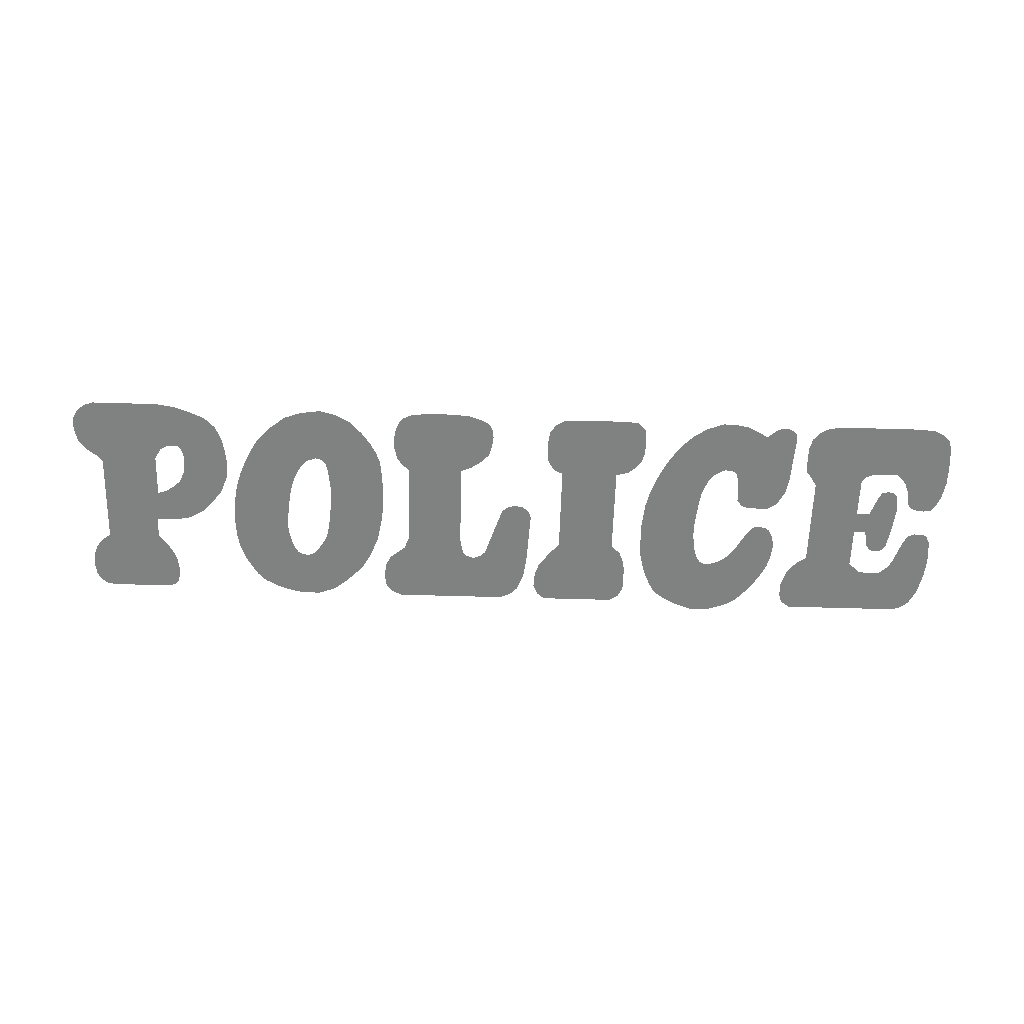
<metadata>
{"format":"obj","ext":"obj","renderer":"f3d","projection":"perspective","resolution":1024,"background":"white","views":[{"elev":-60.3,"azim":-1.7,"up":"+Z"}]}
</metadata>
<code>
v -3.65 0.275 -2
v -3.725 0.3 -2
v -3.825 0.4125 -2
v -3.825 0.5875 -2
v -3.65 0.275 -2
v -3.825 0.5875 -2
v -3.8 0.6625 -2
v -3.7 0.7625 -2
v -3.112 0.275 -2
v -3.65 0.275 -2
v -3.7 0.7625 -2
v -3.663 0.7875 -2
v -2.812 0.35 -2
v -3.112 0.275 -2
v -3.612 0.85 -2
v -3.038 0.675 -2
v -3.15 1.15 -2
v -3.15 0.8 -2
v -3.612 0.85 -2
v -3.612 1.587 -2
v -3.15 1.15 -2
v -3.612 1.587 -2
v -3.175 1.413 -2
v -3.15 1.15 -2
v -3.175 1.413 -2
v -3 1.413 -2
v -3.075 1.125 -2
v -2.75 1.312 -2
v -3 1.075 -2
v -3 1.413 -2
v -2.875 1.387 -2
v -2.913 0.9375 -2
v -2.75 1.312 -2
v -2.663 1.212 -2
v -2.9 0.85 -2
v -2.525 0.85 -2
v -2.9 0.85 -2
v -2.663 1.212 -2
v -2.587 1.113 -2
v -2.925 0.7 -2
v -2.525 0.85 -2
v -2.538 0.725 -2
v -2.95 0.675 -2
v -2.7 0.4 -2
v -2.95 0.675 -2
v -2.538 0.725 -2
v -2.562 0.6 -2
v -3.038 0.675 -2
v -2.95 0.675 -2
v -2.7 0.4 -2
v -2.812 0.35 -2
v -3.612 1.587 -2
v -3.688 1.65 -2
v -3.763 1.788 -2
v -3.763 2 -2
v -3.612 1.587 -2
v -3.763 2 -2
v -3.725 2.062 -2
v -3.6 2.112 -2
v -3.612 1.587 -2
v -3.6 2.112 -2
v -3.15 2.112 -2
v -3.175 1.587 -2
v -3.175 1.413 -2
v -3.612 1.587 -2
v -3.175 1.587 -2
v -3.05 1.762 -2
v -3.175 1.587 -2
v -3.15 2.112 -2
v -3.038 2.075 -2
v -3.025 1.825 -2
v -3.05 1.762 -2
v -3.038 2.075 -2
v -3.013 1.913 -2
v -1.75 0.7625 -2
v -1.7 0.3 -2
v -1.875 0.325 -2
v -2.013 0.375 -2
v -1.825 0.7875 -2
v -1.75 0.7625 -2
v -2.013 0.375 -2
v -2.138 0.475 -2
v -1.875 0.8375 -2
v -1.825 0.7875 -2
v -2.138 0.475 -2
v -2.212 0.55 -2
v -2.312 0.7 -2
v -2.362 0.8 -2
v -1.95 0.9875 -2
v -2.263 0.6125 -2
v -2 1.55 -2
v -2.475 1.55 -2
v -2.45 1.675 -2
v -1.975 1.637 -2
v -2.3 1.962 -2
v -2.237 2.025 -2
v -1.9 1.738 -2
v -1.925 1.725 -2
v -1.8 1.738 -2
v -1.9 2.15 -2
v -1.75 2.15 -2
v -1.762 1.7 -2
v -1.762 1.7 -2
v -1.75 2.15 -2
v -1.613 2.1 -2
v -1.725 1.65 -2
v -0.75 0.3 -2
v -0.9875 0.35 -2
v -1.05 0.4625 -2
v -1.062 0.5375 -2
v -0.55 0.3 -2
v -0.75 0.3 -2
v -1.062 0.5375 -2
v -0.3 0.35 -2
v -0.3 0.35 -2
v -1.062 0.5375 -2
v -1 0.8 -2
v -0.2125 0.4375 -2
v -0.2125 0.4375 -2
v -1 0.8 -2
v -0.9375 0.85 -2
v -0.2125 0.6 -2
v -0.3125 0.7625 -2
v -0.2125 0.6 -2
v -0.9375 0.85 -2
v -0.475 0.85 -2
v -0.475 0.85 -2
v -0.9375 0.85 -2
v -0.9375 1.55 -2
v -0.475 1.55 -2
v -0.475 1.55 -2
v -0.9375 1.55 -2
v -0.975 1.65 -2
v -0.45 1.675 -2
v -0.45 1.675 -2
v -0.975 1.65 -2
v -1.025 1.688 -2
v -0.425 1.712 -2
v -1.137 1.825 -2
v -0.35 1.738 -2
v -1.025 1.688 -2
v -1.1 1.75 -2
v -0.35 1.738 -2
v -1.137 2.05 -2
v -1 2.15 -2
v 0.125 1.75 -2
v 0.125 1.75 -2
v -1 2.15 -2
v -0.1 2.15 -2
v 0.05 2.05 -2
v -0.25 1.675 -2
v 0.125 1.75 -2
v 0.15 1.3 -2
v -0.125 1.3 -2
v -0.05 1.2 -2
v -0.125 1.3 -2
v 0.15 1.3 -2
v 0.075 1.2 -2
v 0.5 0.325 -2
v 0.3375 0.375 -2
v 0.275 0.55 -2
v 0.275 0.7 -2
v 0.5 0.325 -2
v 0.275 0.7 -2
v 0.3 0.7625 -2
v 0.4125 0.85 -2
v 0.95 0.325 -2
v 0.5 0.325 -2
v 0.4125 0.85 -2
v 1.05 0.3375 -2
v 1.125 0.475 -2
v 1.05 0.3375 -2
v 0.4125 0.85 -2
v 1.125 0.625 -2
v 1.05 0.775 -2
v 1.125 0.625 -2
v 0.4125 0.85 -2
v 0.8875 0.85 -2
v 0.8875 0.85 -2
v 0.4125 0.85 -2
v 0.4125 1.575 -2
v 0.8875 1.575 -2
v 0.8875 1.575 -2
v 0.4125 1.575 -2
v 0.325 1.675 -2
v 1 1.738 -2
v 1.012 1.825 -2
v 1 1.738 -2
v 0.325 1.675 -2
v 0.2125 1.875 -2
v 1.012 2.025 -2
v 1.012 1.825 -2
v 0.2125 1.875 -2
v 0.2 1.95 -2
v 1.012 2.025 -2
v 0.2 1.95 -2
v 0.2 2.025 -2
v 0.9 2.15 -2
v 0.3 2.15 -2
v 0.9 2.15 -2
v 0.2 2.025 -2
v 0.2375 2.1 -2
v 1.887 0.325 -2
v 1.887 0.775 -2
v 1.938 0.8 -2
v 2.087 0.3875 -2
v 2.175 0.4375 -2
v 2.087 0.3875 -2
v 1.938 0.8 -2
v 1.962 0.875 -2
v 2.175 0.4375 -2
v 1.962 0.875 -2
v 2.438 0.45 -2
v 2.25 0.375 -2
v 2.25 0.375 -2
v 2.438 0.45 -2
v 2.4 0.375 -2
v 2.3 0.35 -2
v 2.35 0.35 -2
v 2.3 0.35 -2
v 2.4 0.375 -2
v 2.438 0.45 -2
v 1.962 0.875 -2
v 1.975 1.075 -2
v 2.413 0.85 -2
v 2.325 1.1 -2
v 2.413 0.85 -2
v 1.975 1.075 -2
v 2.25 1.15 -2
v 2.075 1.15 -2
v 2.25 1.15 -2
v 1.975 1.075 -2
v 2.013 1.125 -2
v 1.613 1.45 -2
v 1.137 1.387 -2
v 1.15 1.65 -2
v 1.637 1.6 -2
v 3.5 0.325 -2
v 2.8 0.325 -2
v 2.625 0.3875 -2
v 3.7 0.375 -2
v 3.763 0.425 -2
v 3.7 0.375 -2
v 2.625 0.3875 -2
v 2.55 0.5375 -2
v 3.763 0.425 -2
v 2.55 0.5375 -2
v 2.55 0.7 -2
v 3.8 0.7 -2
v 3.35 0.775 -2
v 3.8 0.7 -2
v 2.55 0.7 -2
v 3.125 0.7875 -2
v 3.8 0.85 -2
v 3.8 0.7 -2
v 3.35 0.775 -2
v 3.4 0.8125 -2
v 3.438 0.8625 -2
v 3.75 1.05 -2
v 3.8 0.85 -2
v 3.4 0.8125 -2
v 3.05 0.8625 -2
v 2.55 0.7 -2
v 2.6 0.825 -2
v 2.65 0.9 -2
v 3.05 1.175 -2
v 3.05 0.8625 -2
v 2.65 0.9 -2
v 2.65 1.65 -2
v 3.05 1.175 -2
v 2.65 1.65 -2
v 3.05 1.363 -2
v 3.05 1.175 -2
v 3.05 1.363 -2
v 3.15 1.363 -2
v 3.163 1.175 -2
v 3.163 1.175 -2
v 3.15 1.363 -2
v 3.375 1.363 -2
v 3.4 1.15 -2
v 3.163 1.175 -2
v 3.4 1.15 -2
v 3.388 1 -2
v 3.225 1 -2
v 3.25 0.9625 -2
v 3.225 1 -2
v 3.388 1 -2
v 3.3 0.95 -2
v 3.35 1.5 -2
v 3.375 1.363 -2
v 3.15 1.363 -2
v 3.175 1.5 -2
v 3.35 1.5 -2
v 3.175 1.5 -2
v 3.212 1.55 -2
v 3.312 1.55 -2
v 3.05 1.7 -2
v 3.05 1.363 -2
v 2.65 1.65 -2
v 2.525 1.75 -2
v 3.05 1.7 -2
v 2.525 1.75 -2
v 2.45 1.925 -2
v 3.15 1.788 -2
v 3.15 1.788 -2
v 2.45 1.925 -2
v 2.45 2.05 -2
v 2.55 2.175 -2
v 3.15 1.788 -2
v 2.55 2.175 -2
v 3.5 2.175 -2
v 3.325 1.788 -2
v 3.325 1.788 -2
v 3.5 2.175 -2
v 3.638 2.1 -2
v 3.737 1.8 -2
v 3.438 1.65 -2
v 3.737 1.8 -2
v 3.75 1.65 -2
v 3.5 1.462 -2
v 3.5 1.462 -2
v 3.75 1.65 -2
v 3.737 1.462 -2
v 3.538 1.4 -2
v 3.65 1.375 -2
v 3.538 1.4 -2
v 3.737 1.462 -2
v 3.7 1.387 -2
v -3.725 0.3 -2
v -3.788 0.35 -2
v -3.825 0.4125 -2
v -3.825 0.4125 -2
v -3.837 0.5 -2
v -3.825 0.5875 -2
v -3.8 0.6625 -2
v -3.75 0.725 -2
v -3.7 0.7625 -2
v -3.112 0.275 -2
v -3.663 0.7875 -2
v -3.638 0.8125 -2
v -3.112 0.275 -2
v -3.638 0.8125 -2
v -3.612 0.85 -2
v -3.688 1.65 -2
v -3.737 1.712 -2
v -3.763 1.788 -2
v -3.763 1.788 -2
v -3.775 1.9 -2
v -3.763 2 -2
v -3.725 2.062 -2
v -3.675 2.1 -2
v -3.6 2.112 -2
v -3.038 2.075 -2
v -3.15 2.112 -2
v -3.075 2.1 -2
v -3.013 1.913 -2
v -3.038 2.075 -2
v -3.013 2 -2
v -3.175 1.587 -2
v -3.05 1.762 -2
v -3.1 1.675 -2
v -2.525 0.85 -2
v -2.587 1.113 -2
v -2.538 0.975 -2
v -2.7 0.4 -2
v -2.562 0.6 -2
v -2.612 0.4875 -2
v -3.112 0.275 -2
v -2.812 0.35 -2
v -2.95 0.3 -2
v -3.1 0.7125 -2
v -3.612 0.85 -2
v -3.15 0.8 -2
v -3.038 0.675 -2
v -3.612 0.85 -2
v -3.1 0.7125 -2
v -2.925 0.7 -2
v -2.9 0.775 -2
v -2.525 0.85 -2
v -2.9 0.775 -2
v -2.9 0.85 -2
v -2.525 0.85 -2
v -2.913 0.9375 -2
v -2.95 1.025 -2
v -2.75 1.312 -2
v -2.95 1.025 -2
v -3 1.075 -2
v -2.75 1.312 -2
v -3 1.075 -2
v -3.075 1.125 -2
v -3 1.413 -2
v -1.913 0.9 -2
v -1.875 0.8375 -2
v -2.212 0.55 -2
v -2.263 0.6125 -2
v -2.263 0.6125 -2
v -1.95 0.9875 -2
v -1.913 0.9 -2
v -1.975 1.075 -2
v -1.95 0.9875 -2
v -2.362 0.8 -2
v -2.413 0.925 -2
v -1.988 1.15 -2
v -1.975 1.075 -2
v -2.413 0.925 -2
v -2.45 1.05 -2
v -2 1.25 -2
v -1.988 1.15 -2
v -2.45 1.05 -2
v -2.475 1.2 -2
v -2.013 1.387 -2
v -2 1.25 -2
v -2.475 1.2 -2
v -2.487 1.375 -2
v -2.013 1.475 -2
v -2.013 1.387 -2
v -2.487 1.375 -2
v -2.475 1.55 -2
v -2.013 1.475 -2
v -2.475 1.55 -2
v -2 1.55 -2
v -1.975 1.637 -2
v -2.45 1.675 -2
v -2.4 1.8 -2
v -1.95 1.688 -2
v -1.95 1.688 -2
v -2.4 1.8 -2
v -2.35 1.887 -2
v -1.925 1.725 -2
v -1.925 1.725 -2
v -2.35 1.887 -2
v -2.3 1.962 -2
v -1.9 1.738 -2
v -2.237 2.025 -2
v -2.125 2.087 -2
v -1.85 1.75 -2
v -1.85 1.75 -2
v -2.125 2.087 -2
v -2.013 2.125 -2
v -1.8 1.738 -2
v -1.8 1.738 -2
v -2.013 2.125 -2
v -1.9 2.15 -2
v -1.725 1.65 -2
v -1.613 2.1 -2
v -1.488 2 -2
v -1.688 1.587 -2
v -1.688 1.587 -2
v -1.488 2 -2
v -1.363 1.875 -2
v -1.663 1.525 -2
v -1.663 1.525 -2
v -1.363 1.875 -2
v -1.288 1.75 -2
v -1.65 1.45 -2
v -1.65 1.45 -2
v -1.288 1.75 -2
v -1.212 1.562 -2
v -1.637 1.35 -2
v -1.637 1.35 -2
v -1.212 1.562 -2
v -1.175 1.35 -2
v -1.625 1.188 -2
v -1.625 1.188 -2
v -1.175 1.35 -2
v -1.163 1.2 -2
v -1.625 1.062 -2
v -1.625 1.062 -2
v -1.163 1.2 -2
v -1.163 1.05 -2
v -1.637 0.95 -2
v -1.637 0.95 -2
v -1.163 1.05 -2
v -1.175 0.9 -2
v -1.65 0.8625 -2
v -1.65 0.8625 -2
v -1.175 0.9 -2
v -1.188 0.7875 -2
v -1.663 0.825 -2
v -1.663 0.825 -2
v -1.188 0.7875 -2
v -1.225 0.6875 -2
v -1.675 0.8 -2
v -1.675 0.8 -2
v -1.225 0.6875 -2
v -1.275 0.6 -2
v -1.7 0.775 -2
v -1.7 0.775 -2
v -1.275 0.6 -2
v -1.35 0.5 -2
v -1.45 0.4 -2
v -1.75 0.7625 -2
v -1.7 0.775 -2
v -1.45 0.4 -2
v -1.562 0.3375 -2
v -1.7 0.3 -2
v -1.75 0.7625 -2
v -1.562 0.3375 -2
v -0.75 0.3 -2
v -0.9 0.3125 -2
v -0.9875 0.35 -2
v -0.9875 0.35 -2
v -1.025 0.4 -2
v -1.05 0.4625 -2
v -1 0.8 -2
v -1.062 0.5375 -2
v -1.062 0.6375 -2
v -1.038 0.7375 -2
v -0.35 1.738 -2
v -1.137 1.825 -2
v -1.15 1.9 -2
v -1.15 1.975 -2
v -0.35 1.738 -2
v -1.15 1.975 -2
v -1.137 2.05 -2
v -1.137 2.05 -2
v -1.087 2.112 -2
v -1 2.15 -2
v 0.05 2.05 -2
v -0.1 2.15 -2
v -0.0125 2.112 -2
v 0.125 1.75 -2
v 0.05 2.05 -2
v 0.1 1.925 -2
v 0.075 1.2 -2
v 0.15 1.3 -2
v 0.125 1.238 -2
v 0.0125 1.188 -2
v -0.05 1.2 -2
v 0.075 1.2 -2
v -0.05 1.2 -2
v -0.1 1.238 -2
v -0.125 1.3 -2
v -0.25 1.675 -2
v -0.2875 1.712 -2
v 0.125 1.75 -2
v -0.2875 1.712 -2
v -0.35 1.738 -2
v 0.125 1.75 -2
v -1.025 1.688 -2
v -0.35 1.738 -2
v -0.425 1.712 -2
v -0.3125 0.7625 -2
v -0.475 0.85 -2
v -0.3875 0.8125 -2
v -0.2125 0.6 -2
v -0.3125 0.7625 -2
v -0.2375 0.6875 -2
v -0.2125 0.4375 -2
v -0.2125 0.6 -2
v -0.2 0.5125 -2
v -0.3 0.35 -2
v -0.2125 0.4375 -2
v -0.2375 0.3875 -2
v -0.55 0.3 -2
v -0.3 0.35 -2
v -0.4125 0.3125 -2
v 0.5 0.325 -2
v 0.4 0.3375 -2
v 0.3375 0.375 -2
v 0.3375 0.375 -2
v 0.2875 0.45 -2
v 0.275 0.55 -2
v 0.3 0.7625 -2
v 0.35 0.825 -2
v 0.4125 0.85 -2
v 0.325 1.675 -2
v 0.2375 1.8 -2
v 0.2125 1.875 -2
v 1.012 2.025 -2
v 0.9 2.15 -2
v 0.975 2.1 -2
v 0.8875 1.575 -2
v 1 1.738 -2
v 0.9625 1.65 -2
v 1.05 0.775 -2
v 0.8875 0.85 -2
v 0.9875 0.825 -2
v 1.125 0.625 -2
v 1.05 0.775 -2
v 1.1 0.7125 -2
v 1.05 0.3375 -2
v 1.125 0.475 -2
v 1.113 0.4 -2
v 2.413 0.85 -2
v 2.325 1.1 -2
v 2.388 0.9875 -2
v 2.4 0.375 -2
v 2.438 0.45 -2
v 2.425 0.4 -2
v 1.887 0.325 -2
v 2.087 0.3875 -2
v 2.013 0.35 -2
v 1.887 0.775 -2
v 1.887 0.325 -2
v 1.788 0.325 -2
v 1.837 0.775 -2
v 1.837 0.775 -2
v 1.788 0.325 -2
v 1.65 0.375 -2
v 1.788 0.8 -2
v 1.788 0.8 -2
v 1.65 0.375 -2
v 1.538 0.45 -2
v 1.75 0.825 -2
v 1.75 0.825 -2
v 1.538 0.45 -2
v 1.438 0.55 -2
v 1.7 0.8875 -2
v 1.7 0.8875 -2
v 1.438 0.55 -2
v 1.35 0.675 -2
v 1.675 0.95 -2
v 1.675 0.95 -2
v 1.35 0.675 -2
v 1.288 0.7875 -2
v 1.65 1.025 -2
v 1.65 1.025 -2
v 1.288 0.7875 -2
v 1.238 0.9 -2
v 1.637 1.1 -2
v 1.637 1.1 -2
v 1.238 0.9 -2
v 1.2 1 -2
v 1.625 1.212 -2
v 1.625 1.212 -2
v 1.2 1 -2
v 1.163 1.15 -2
v 1.613 1.35 -2
v 1.613 1.35 -2
v 1.163 1.15 -2
v 1.137 1.387 -2
v 1.613 1.45 -2
v 1.637 1.6 -2
v 1.15 1.65 -2
v 1.175 1.762 -2
v 1.663 1.675 -2
v 1.663 1.675 -2
v 1.175 1.762 -2
v 1.2 1.85 -2
v 1.688 1.712 -2
v 1.688 1.712 -2
v 1.2 1.85 -2
v 1.25 1.962 -2
v 1.725 1.738 -2
v 1.725 1.738 -2
v 1.25 1.962 -2
v 1.3 2.05 -2
v 1.775 1.738 -2
v 1.775 1.738 -2
v 1.3 2.05 -2
v 1.387 2.112 -2
v 1.5 2.175 -2
v 1.825 1.725 -2
v 1.775 1.738 -2
v 1.5 2.175 -2
v 1.65 2.225 -2
v 1.875 1.7 -2
v 1.825 1.725 -2
v 1.65 2.225 -2
v 1.8 2.225 -2
v 1.913 1.675 -2
v 1.875 1.7 -2
v 1.8 2.225 -2
v 1.95 2.175 -2
v 1.95 1.637 -2
v 1.913 1.675 -2
v 1.95 2.175 -2
v 2.05 2.112 -2
v 1.988 1.587 -2
v 1.95 1.637 -2
v 2.05 2.112 -2
v 2.163 1.988 -2
v 2.025 1.525 -2
v 1.988 1.587 -2
v 2.163 1.988 -2
v 2.25 1.85 -2
v 2.025 1.525 -2
v 2.25 1.85 -2
v 2.3 1.75 -2
v 2.05 1.475 -2
v 2.05 1.475 -2
v 2.3 1.75 -2
v 2.325 1.65 -2
v 2.075 1.438 -2
v 2.075 1.438 -2
v 2.325 1.65 -2
v 2.337 1.55 -2
v 2.1 1.4 -2
v 2.1 1.4 -2
v 2.337 1.55 -2
v 2.325 1.45 -2
v 2.125 1.363 -2
v 2.125 1.363 -2
v 2.325 1.45 -2
v 2.288 1.375 -2
v 2.163 1.337 -2
v 2.2 1.337 -2
v 2.163 1.337 -2
v 2.288 1.375 -2
v 2.25 1.35 -2
v 2.8 0.325 -2
v 2.688 0.35 -2
v 2.625 0.3875 -2
v 2.625 0.3875 -2
v 2.575 0.45 -2
v 2.55 0.5375 -2
v 2.55 0.7 -2
v 2.562 0.775 -2
v 2.6 0.825 -2
v 2.65 1.65 -2
v 2.587 1.688 -2
v 2.525 1.75 -2
v 2.45 2.05 -2
v 2.475 2.125 -2
v 2.55 2.175 -2
v 3.638 2.1 -2
v 3.5 2.175 -2
v 3.575 2.15 -2
v 3.737 1.8 -2
v 3.638 2.1 -2
v 3.7 1.975 -2
v 3.65 1.375 -2
v 3.587 1.375 -2
v 3.538 1.4 -2
v 3.438 1.65 -2
v 3.4 1.725 -2
v 3.737 1.8 -2
v 3.4 1.725 -2
v 3.325 1.788 -2
v 3.737 1.8 -2
v 3.312 1.55 -2
v 3.212 1.55 -2
v 3.263 1.562 -2
v 3.3 0.95 -2
v 3.388 1 -2
v 3.35 0.9625 -2
v 2.55 0.7 -2
v 3.075 0.8125 -2
v 3.125 0.7875 -2
v 2.55 0.7 -2
v 3.05 0.8625 -2
v 3.075 0.8125 -2
v 3.438 0.8625 -2
v 3.475 0.95 -2
v 3.75 1.05 -2
v 3.75 1.05 -2
v 3.475 0.95 -2
v 3.487 1.062 -2
v 3.513 1.1 -2
v 3.725 1.1 -2
v 3.75 1.05 -2
v 3.513 1.1 -2
v 3.55 1.125 -2
v 3.725 1.1 -2
v 3.55 1.125 -2
v 3.638 1.137 -2
v 3.7 1.125 -2
v 3.8 0.85 -2
v 3.75 1.05 -2
v 3.775 0.9875 -2
v 3.763 0.425 -2
v 3.8 0.7 -2
v 3.788 0.5125 -2
v 3.5 0.325 -2
v 3.7 0.375 -2
v 3.625 0.3375 -2
v 2.525 1.75 -2
v 2.487 1.812 -2
v 2.45 1.925 -2
g mesh6966200
f 1 2 3
f 3 4 1
f 5 6 7
f 7 8 5
f 9 10 11
f 11 12 9
f 13 14 15
f 15 16 13
f 17 18 19
f 19 20 17
f 21 22 23
f 24 25 26
f 26 27 24
f 28 29 30
f 30 31 28
f 32 33 34
f 34 35 32
f 36 37 38
f 38 39 36
f 40 41 42
f 42 43 40
f 44 45 46
f 46 47 44
f 48 49 50
f 50 51 48
f 52 53 54
f 54 55 52
f 56 57 58
f 58 59 56
f 60 61 62
f 62 63 60
f 64 65 66
f 67 68 69
f 69 70 67
f 71 72 73
f 73 74 71
f 75 76 77
f 77 78 75
f 79 80 81
f 81 82 79
f 83 84 85
f 85 86 83
f 87 88 89
f 89 90 87
f 91 92 93
f 93 94 91
f 95 96 97
f 97 98 95
f 99 100 101
f 101 102 99
f 103 104 105
f 105 106 103
f 107 108 109
f 109 110 107
f 111 112 113
f 113 114 111
f 115 116 117
f 117 118 115
f 119 120 121
f 121 122 119
f 123 124 125
f 125 126 123
f 127 128 129
f 129 130 127
f 131 132 133
f 133 134 131
f 135 136 137
f 137 138 135
f 139 140 141
f 141 142 139
f 143 144 145
f 145 146 143
f 147 148 149
f 149 150 147
f 151 152 153
f 153 154 151
f 155 156 157
f 157 158 155
f 159 160 161
f 161 162 159
f 163 164 165
f 165 166 163
f 167 168 169
f 169 170 167
f 171 172 173
f 173 174 171
f 175 176 177
f 177 178 175
f 179 180 181
f 181 182 179
f 183 184 185
f 185 186 183
f 187 188 189
f 189 190 187
f 191 192 193
f 193 194 191
f 195 196 197
f 197 198 195
f 199 200 201
f 201 202 199
f 203 204 205
f 205 206 203
f 207 208 209
f 209 210 207
f 211 212 213
f 213 214 211
f 215 216 217
f 217 218 215
f 219 220 221
f 222 223 224
f 224 225 222
f 226 227 228
f 228 229 226
f 230 231 232
f 232 233 230
f 234 235 236
f 236 237 234
f 238 239 240
f 240 241 238
f 242 243 244
f 244 245 242
f 246 247 248
f 248 249 246
f 250 251 252
f 252 253 250
f 254 255 256
f 256 257 254
f 258 259 260
f 260 261 258
f 262 263 264
f 264 265 262
f 266 267 268
f 268 269 266
f 270 271 272
f 273 274 275
f 275 276 273
f 277 278 279
f 279 280 277
f 281 282 283
f 283 284 281
f 285 286 287
f 287 288 285
f 289 290 291
f 291 292 289
f 293 294 295
f 295 296 293
f 297 298 299
f 299 300 297
f 301 302 303
f 303 304 301
f 305 306 307
f 307 308 305
f 309 310 311
f 311 312 309
f 313 314 315
f 315 316 313
f 317 318 319
f 319 320 317
f 321 322 323
f 323 324 321
f 325 326 327
f 327 328 325
f 329 330 331
f 332 333 334
f 335 336 337
f 338 339 340
f 341 342 343
f 344 345 346
f 347 348 349
f 350 351 352
f 353 354 355
f 356 357 358
f 359 360 361
f 362 363 364
f 365 366 367
f 368 369 370
f 371 372 373
f 374 375 376
f 377 378 379
f 380 381 382
f 383 384 385
f 386 387 388
f 389 390 391
f 392 393 394
f 394 395 392
f 396 397 398
f 399 400 401
f 401 402 399
f 403 404 405
f 405 406 403
f 407 408 409
f 409 410 407
f 411 412 413
f 413 414 411
f 415 416 417
f 417 418 415
f 419 420 421
f 422 423 424
f 424 425 422
f 426 427 428
f 428 429 426
f 430 431 432
f 433 434 435
f 435 436 433
f 437 438 439
f 439 440 437
f 441 442 443
f 444 445 446
f 446 447 444
f 448 449 450
f 450 451 448
f 452 453 454
f 454 455 452
f 456 457 458
f 458 459 456
f 460 461 462
f 462 463 460
f 464 465 466
f 466 467 464
f 468 469 470
f 470 471 468
f 472 473 474
f 474 475 472
f 476 477 478
f 478 479 476
f 480 481 482
f 482 483 480
f 484 485 486
f 486 487 484
f 488 489 490
f 490 491 488
f 492 493 494
f 494 495 492
f 496 497 498
f 499 500 501
f 502 503 504
f 505 506 507
f 507 508 505
f 509 510 511
f 511 512 509
f 513 514 515
f 516 517 518
f 519 520 521
f 522 523 524
f 525 526 527
f 528 529 530
f 531 532 533
f 534 535 536
f 537 538 539
f 540 541 542
f 543 544 545
f 546 547 548
f 549 550 551
f 552 553 554
f 555 556 557
f 558 559 560
f 561 562 563
f 564 565 566
f 567 568 569
f 570 571 572
f 573 574 575
f 576 577 578
f 579 580 581
f 582 583 584
f 585 586 587
f 588 589 590
f 591 592 593
f 594 595 596
f 596 597 594
f 598 599 600
f 600 601 598
f 602 603 604
f 604 605 602
f 606 607 608
f 608 609 606
f 610 611 612
f 612 613 610
f 614 615 616
f 616 617 614
f 618 619 620
f 620 621 618
f 622 623 624
f 624 625 622
f 626 627 628
f 628 629 626
f 630 631 632
f 632 633 630
f 634 635 636
f 636 637 634
f 638 639 640
f 640 641 638
f 642 643 644
f 644 645 642
f 646 647 648
f 648 649 646
f 650 651 652
f 652 653 650
f 654 655 656
f 656 657 654
f 658 659 660
f 660 661 658
f 662 663 664
f 664 665 662
f 666 667 668
f 668 669 666
f 670 671 672
f 672 673 670
f 674 675 676
f 676 677 674
f 678 679 680
f 680 681 678
f 682 683 684
f 684 685 682
f 686 687 688
f 688 689 686
f 690 691 692
f 692 693 690
f 694 695 696
f 696 697 694
f 698 699 700
f 700 701 698
f 702 703 704
f 705 706 707
f 708 709 710
f 711 712 713
f 714 715 716
f 717 718 719
f 720 721 722
f 723 724 725
f 726 727 728
f 729 730 731
f 732 733 734
f 735 736 737
f 738 739 740
f 741 742 743
f 744 745 746
f 747 748 749
f 749 750 747
f 751 752 753
f 753 754 751
f 755 756 757
f 757 758 755
f 759 760 761
f 762 763 764
f 765 766 767
f 768 769 770

</code>
